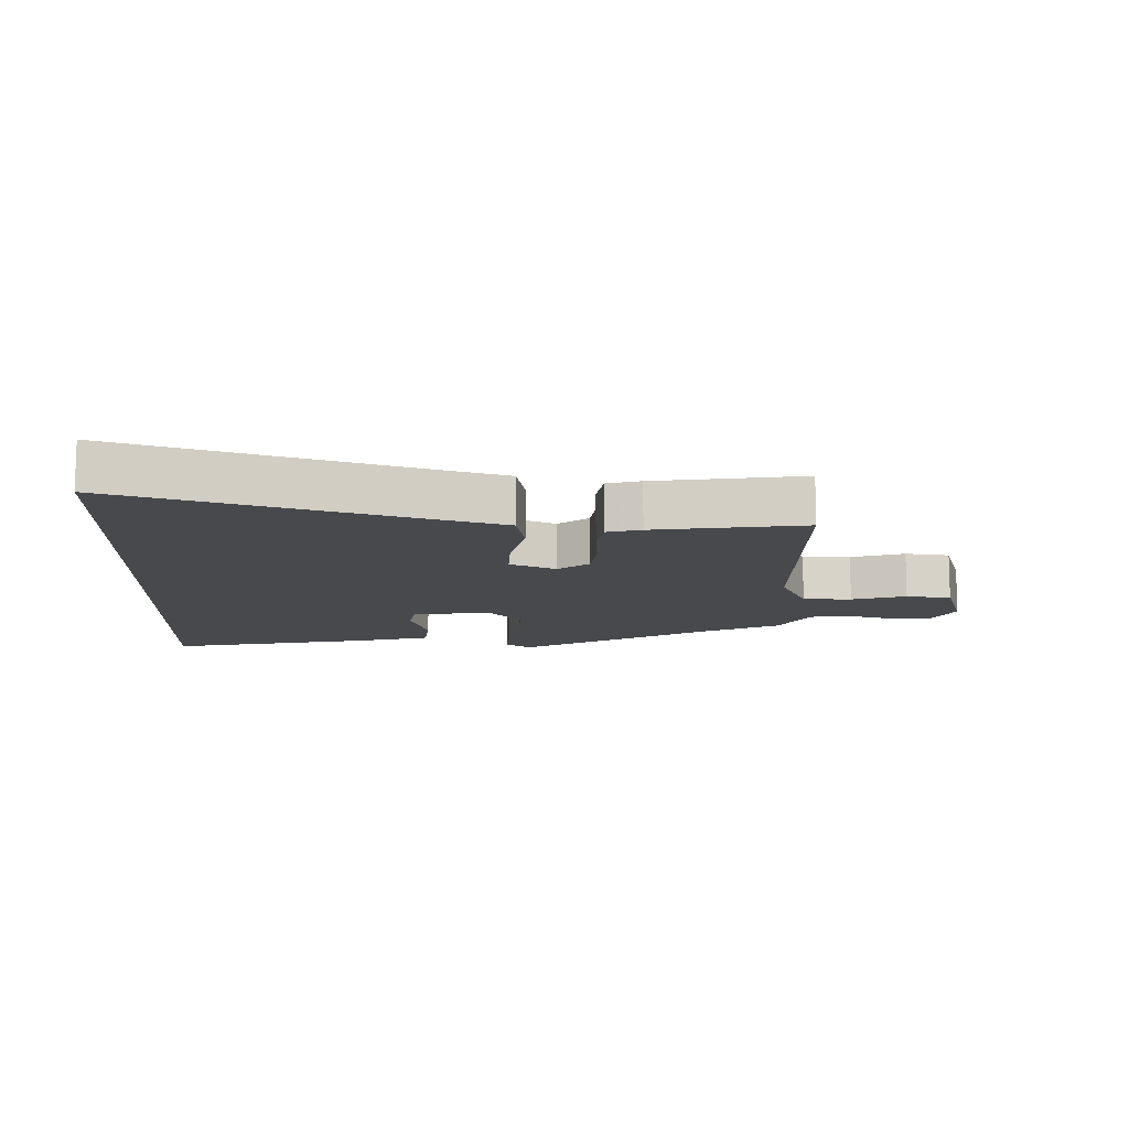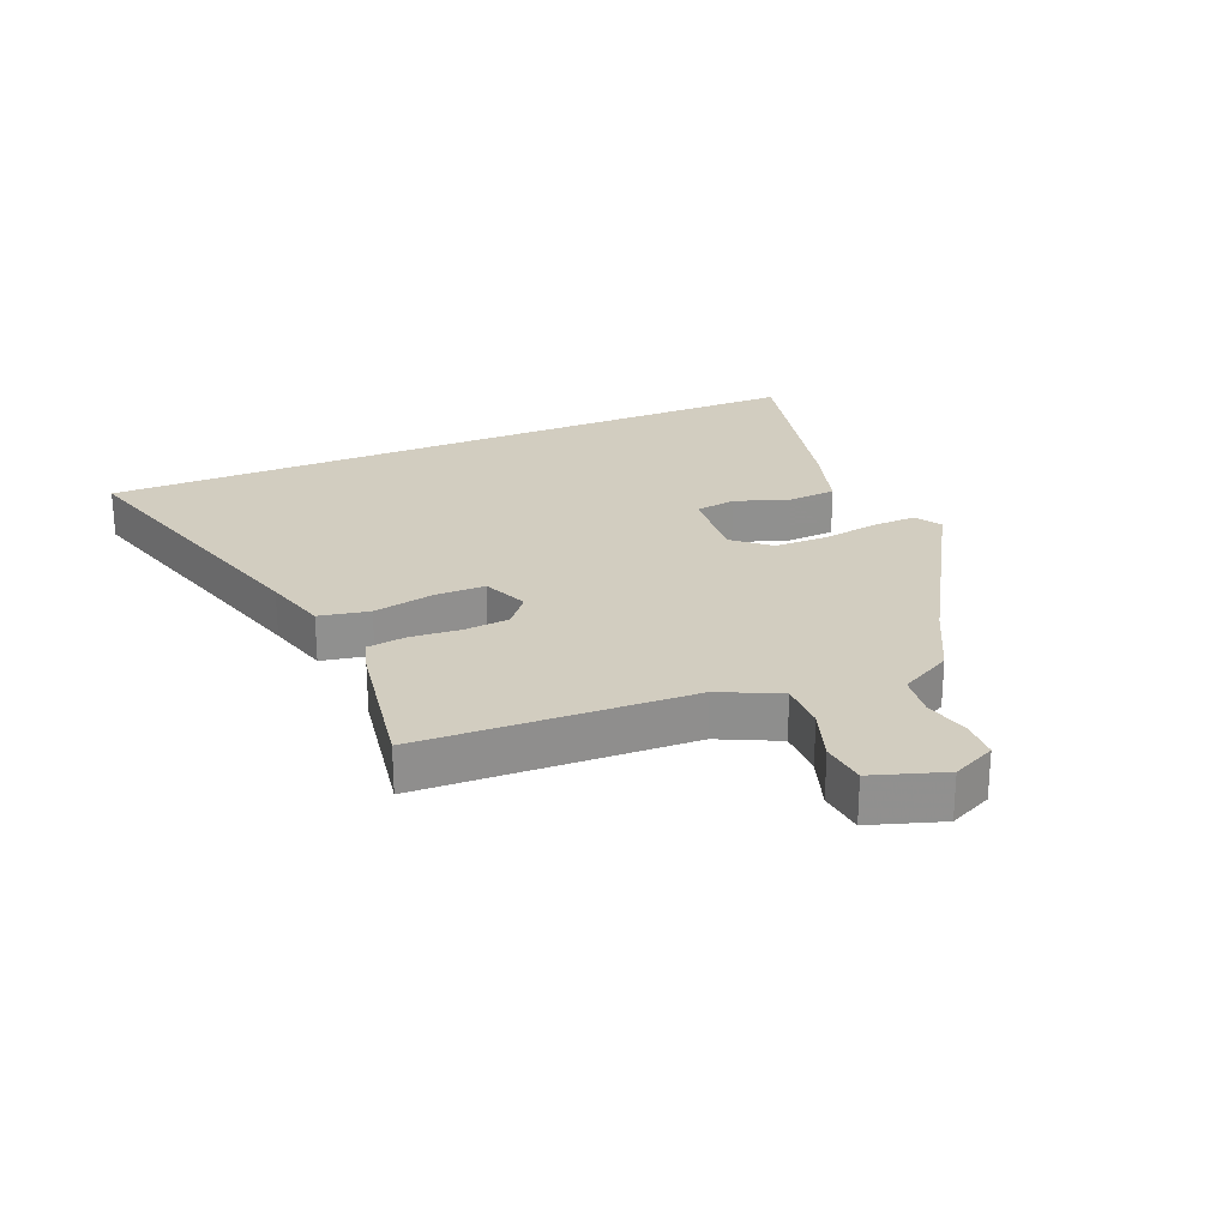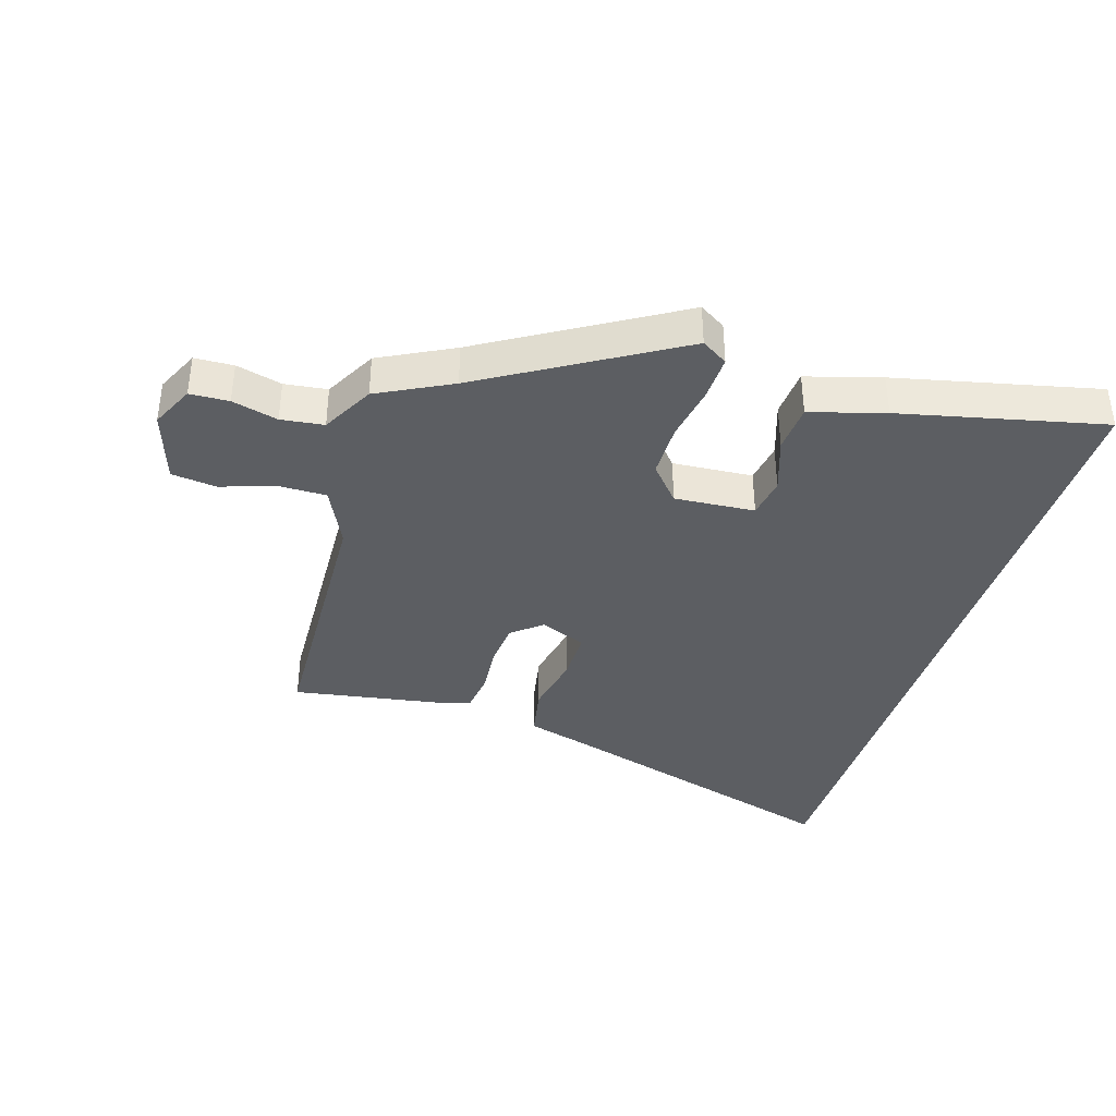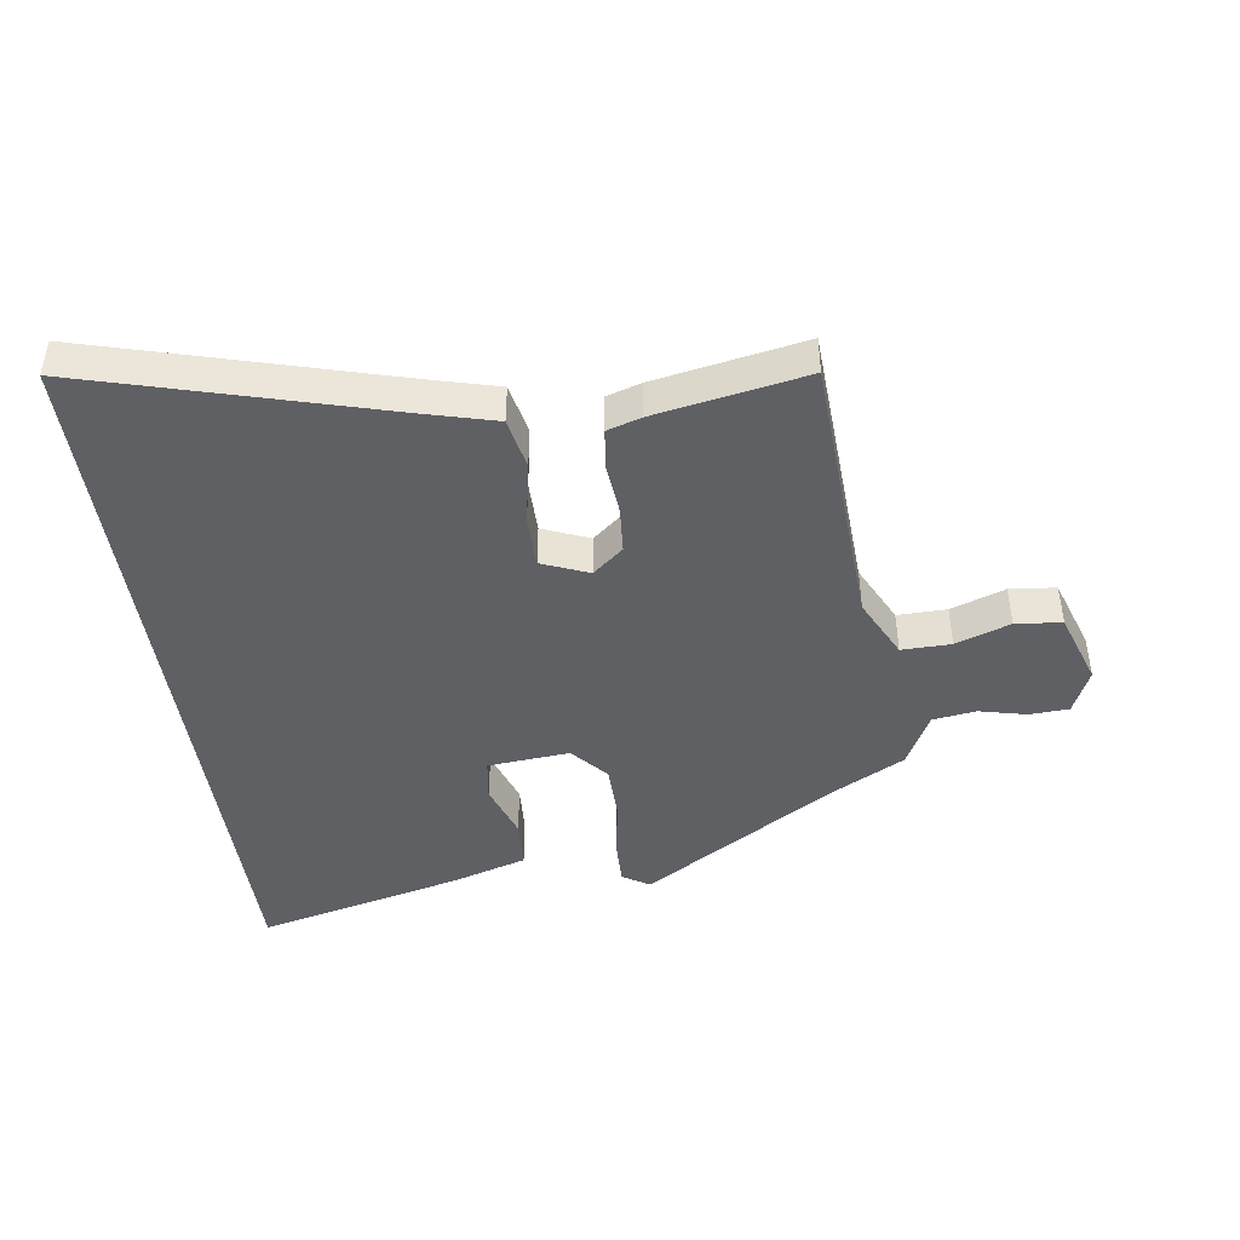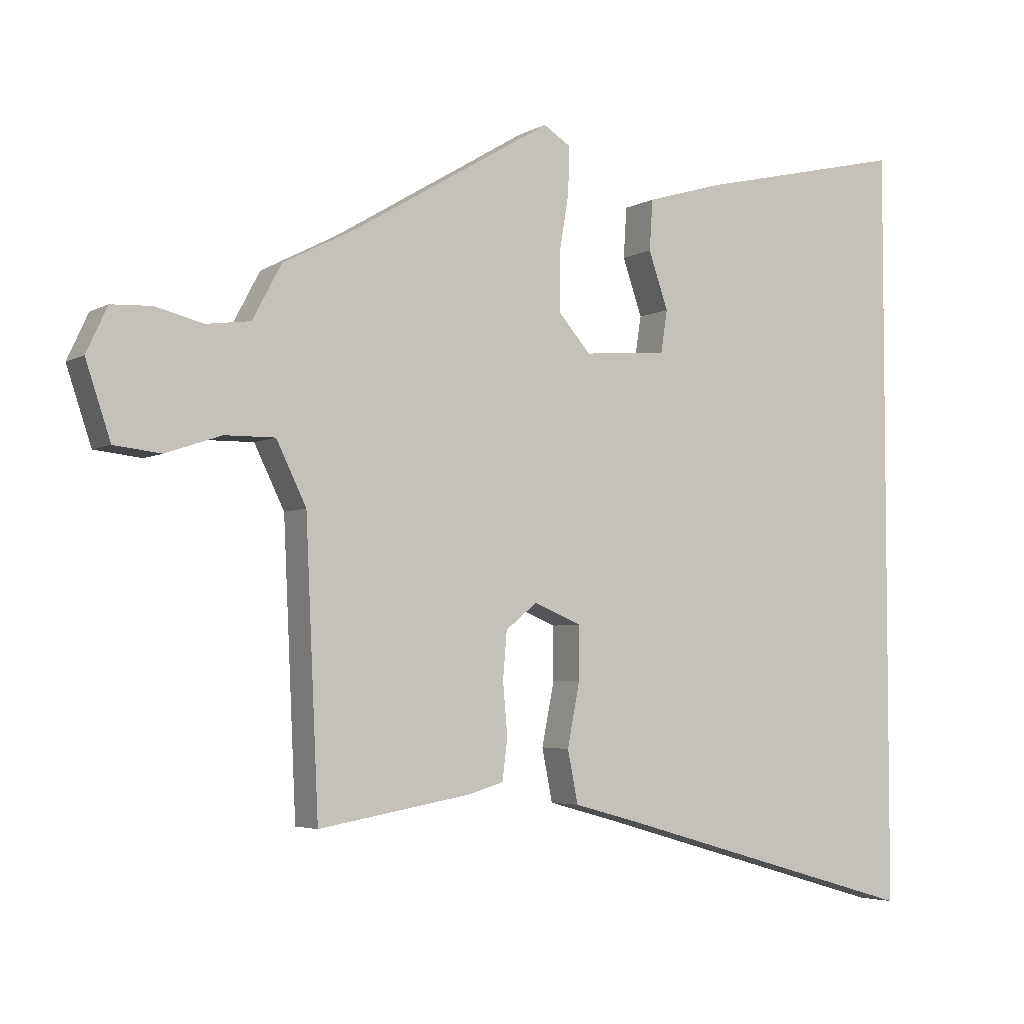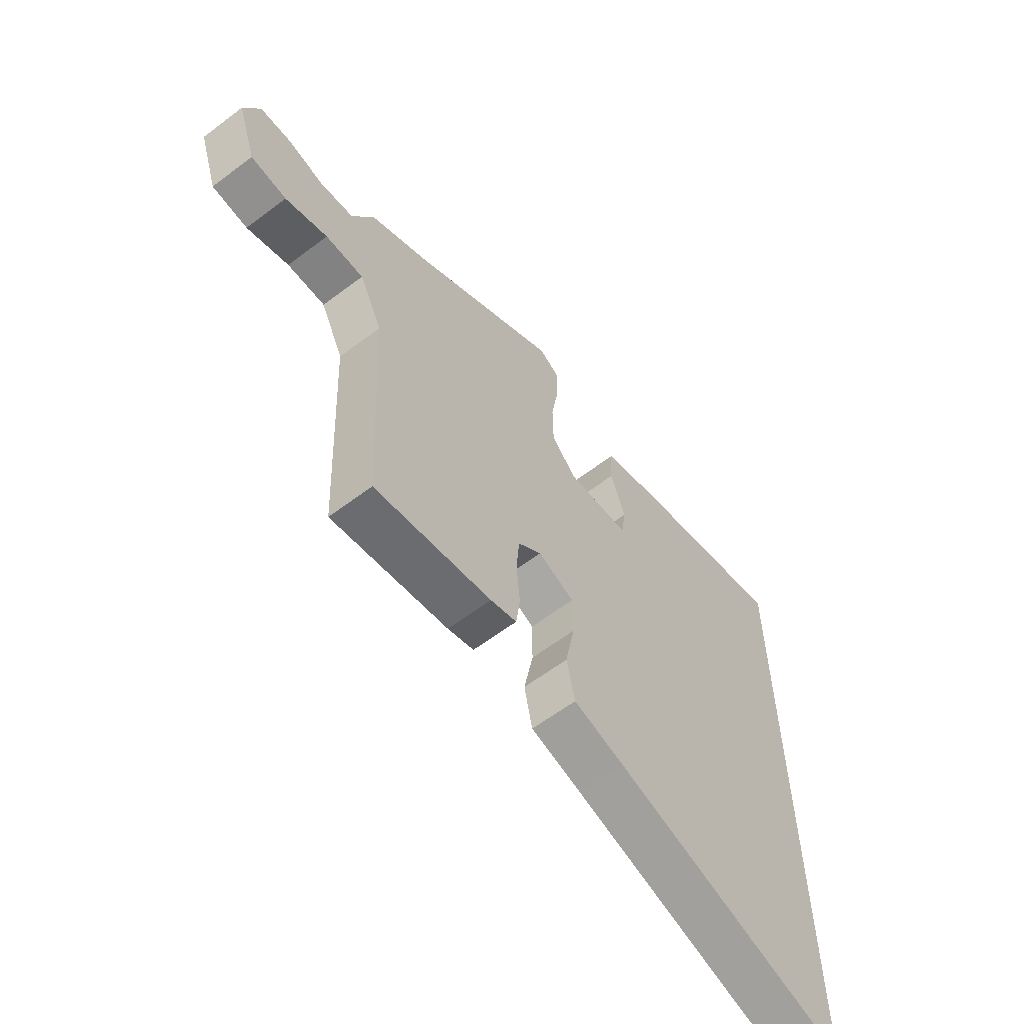
<metadata>
{"format":"obj","ext":"obj","renderer":"f3d","projection":"perspective","resolution":1024,"background":"white","views":[{"elev":-12.0,"azim":177.1,"up":"+Y"},{"elev":24.7,"azim":-113.1,"up":"+Y"},{"elev":-38.2,"azim":-17.5,"up":"+Y"},{"elev":-44.7,"azim":-171.6,"up":"+Y"},{"elev":-4.2,"azim":-30.8,"up":"+Z"},{"elev":-61.2,"azim":-52.4,"up":"+Z"}]}
</metadata>
<code>
v -0.43 0.07 0.325
v -0.128 0.07 0.506
v -0.086 0.07 0.48
v -0.088 0.07 0.409
v -0.103 0.07 0.319
v -0.102 0.07 0.233
v -0.053 0.07 0.177
v 0.075 0.07 0.187
v 0.085 0.07 0.252
v 0.055 0.07 0.339
v 0.06 0.07 0.416
v 0.178 0.07 0.451
v 0.5 0.07 0.526
v 0.5 0.07 -0.639
v 0.029 0.07 -0.504
v -0.074 0.07 -0.476
v -0.09 0.07 -0.396
v -0.071 0.07 -0.299
v -0.071 0.07 -0.218
v -0.144 0.07 -0.188
v -0.192 0.07 -0.227
v -0.198 0.07 -0.299
v -0.191 0.07 -0.379
v -0.199 0.07 -0.441
v -0.252 0.07 -0.457
v -0.487 0.07 -0.498
v -0.507 0.07 -0.067
v -0.553 0.07 0.027
v -0.63 0.07 0.026
v -0.715 0.07 -0.003
v -0.787 0.07 0.005
v -0.825 0.07 0.119
v -0.793 0.07 0.188
v -0.731 0.07 0.191
v -0.658 0.07 0.173
v -0.59 0.07 0.182
v -0.546 0.07 0.265
v -0.43 0 0.325
v -0.128 0 0.506
v -0.086 0 0.48
v -0.088 0 0.409
v -0.103 0 0.319
v -0.102 0 0.233
v -0.053 0 0.177
v 0.075 0 0.187
v 0.085 0 0.252
v 0.055 0 0.339
v 0.06 0 0.416
v 0.178 0 0.451
v 0.5 0 0.526
v 0.5 0 -0.639
v 0.029 0 -0.504
v -0.074 0 -0.476
v -0.09 0 -0.396
v -0.071 0 -0.299
v -0.071 0 -0.218
v -0.144 0 -0.188
v -0.192 0 -0.227
v -0.198 0 -0.299
v -0.191 0 -0.379
v -0.199 0 -0.441
v -0.252 0 -0.457
v -0.487 0 -0.498
v -0.507 0 -0.067
v -0.553 0 0.027
v -0.63 0 0.026
v -0.715 0 -0.003
v -0.787 0 0.005
v -0.825 0 0.119
v -0.793 0 0.188
v -0.731 0 0.191
v -0.658 0 0.173
v -0.59 0 0.182
v -0.546 0 0.265
f 36 37 1
f 33 34 35
f 32 33 35
f 31 32 35
f 30 31 35
f 29 30 35
f 28 29 35 36
f 3 4 5
f 2 3 5
f 1 2 5
f 36 1 5
f 28 36 5
f 27 28 5
f 25 26 27
f 24 25 27
f 23 24 27
f 22 23 27
f 21 22 27
f 27 5 6
f 21 27 6
f 20 21 6
f 15 16 17 18
f 15 18 19
f 14 15 19
f 12 13 14
f 11 12 14
f 10 11 14
f 9 10 14
f 8 9 14
f 7 8 14 19
f 6 7 19 20
f 38 74 73
f 72 71 70
f 72 70 69
f 72 69 68
f 72 68 67
f 72 67 66
f 73 72 66 65
f 42 41 40
f 42 40 39
f 42 39 38
f 42 38 73
f 42 73 65
f 42 65 64
f 64 63 62
f 64 62 61
f 64 61 60
f 64 60 59
f 64 59 58
f 43 42 64
f 43 64 58
f 43 58 57
f 55 54 53 52
f 56 55 52
f 56 52 51
f 51 50 49
f 51 49 48
f 51 48 47
f 51 47 46
f 51 46 45
f 56 51 45 44
f 57 56 44 43
f 1 38 39 2
f 2 39 40 3
f 3 40 41 4
f 4 41 42 5
f 5 42 43 6
f 6 43 44 7
f 7 44 45 8
f 8 45 46 9
f 9 46 47 10
f 10 47 48 11
f 11 48 49 12
f 12 49 50 13
f 13 50 51 14
f 14 51 52 15
f 15 52 53 16
f 16 53 54 17
f 17 54 55 18
f 18 55 56 19
f 19 56 57 20
f 20 57 58 21
f 21 58 59 22
f 22 59 60 23
f 23 60 61 24
f 24 61 62 25
f 25 62 63 26
f 26 63 64 27
f 27 64 65 28
f 28 65 66 29
f 29 66 67 30
f 30 67 68 31
f 31 68 69 32
f 32 69 70 33
f 33 70 71 34
f 34 71 72 35
f 35 72 73 36
f 36 73 74 37
f 37 74 38 1

</code>
